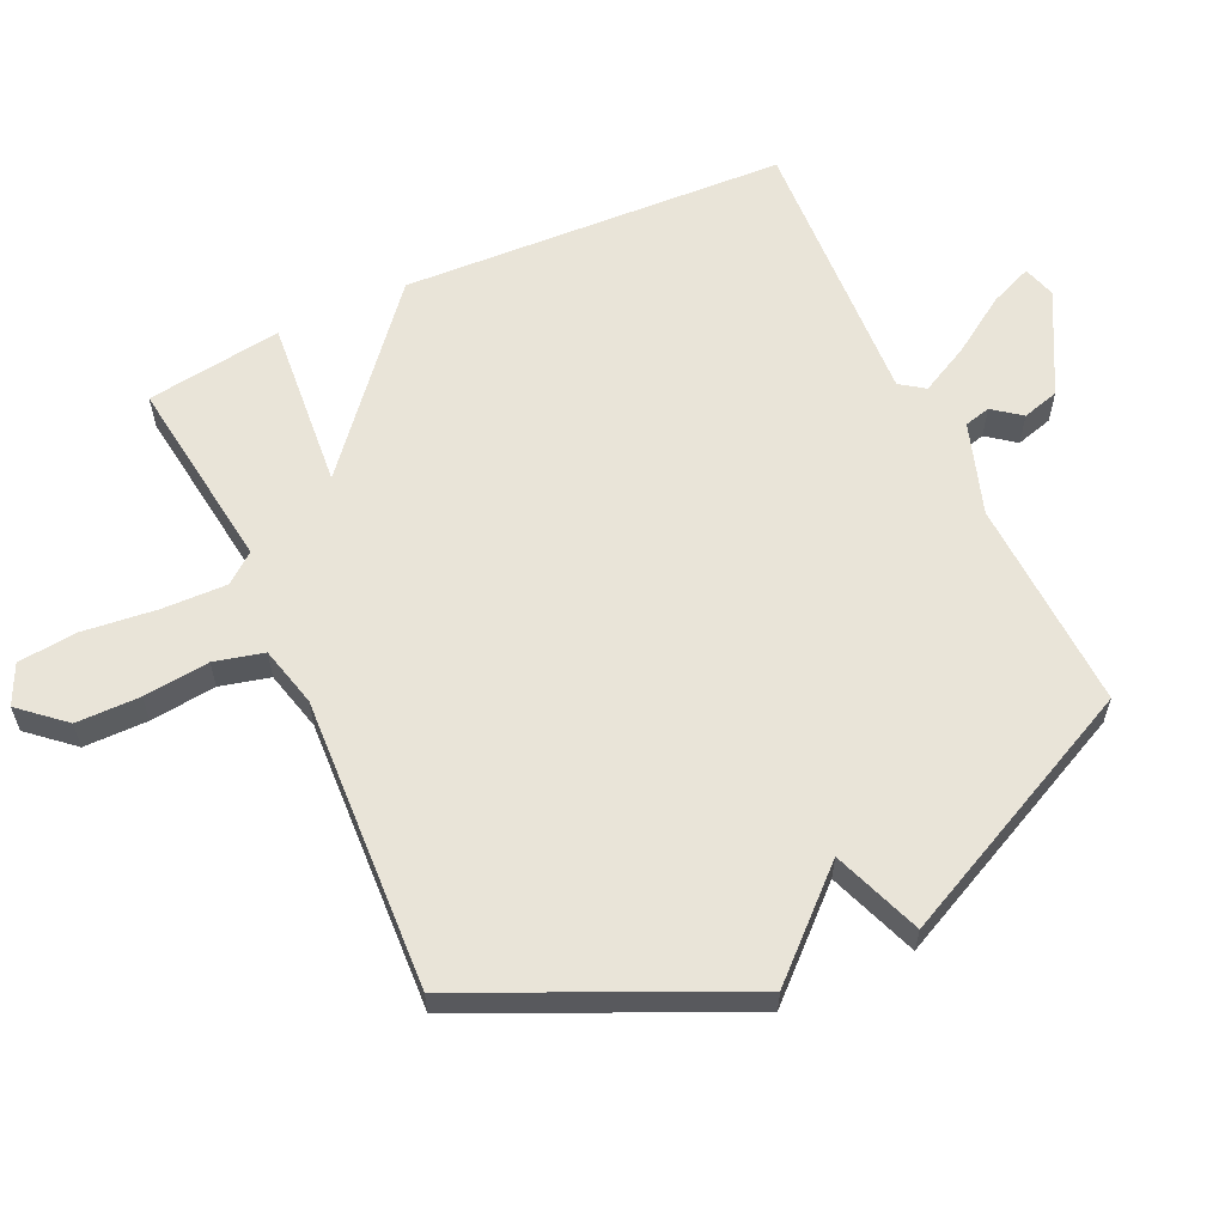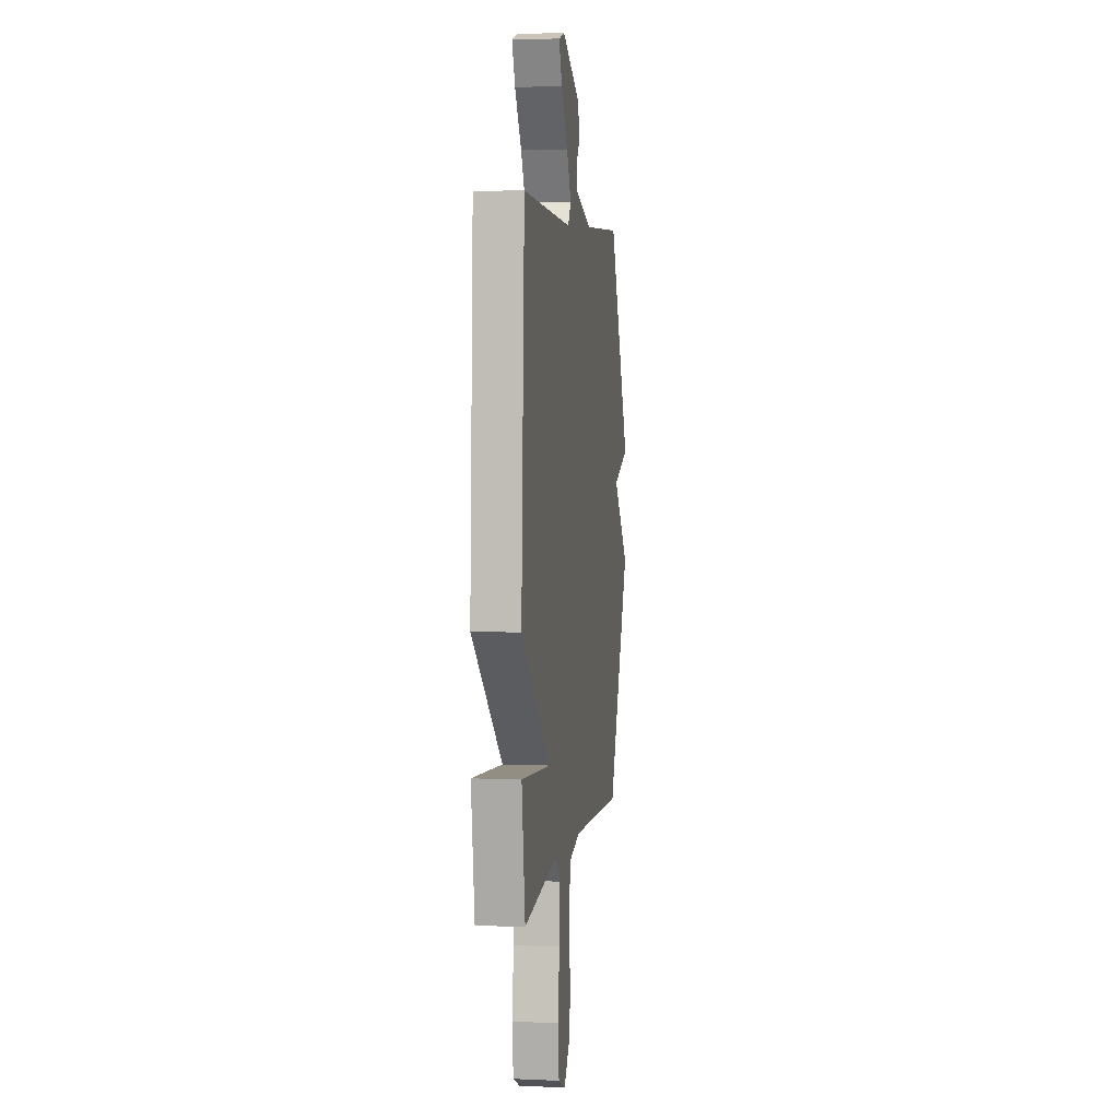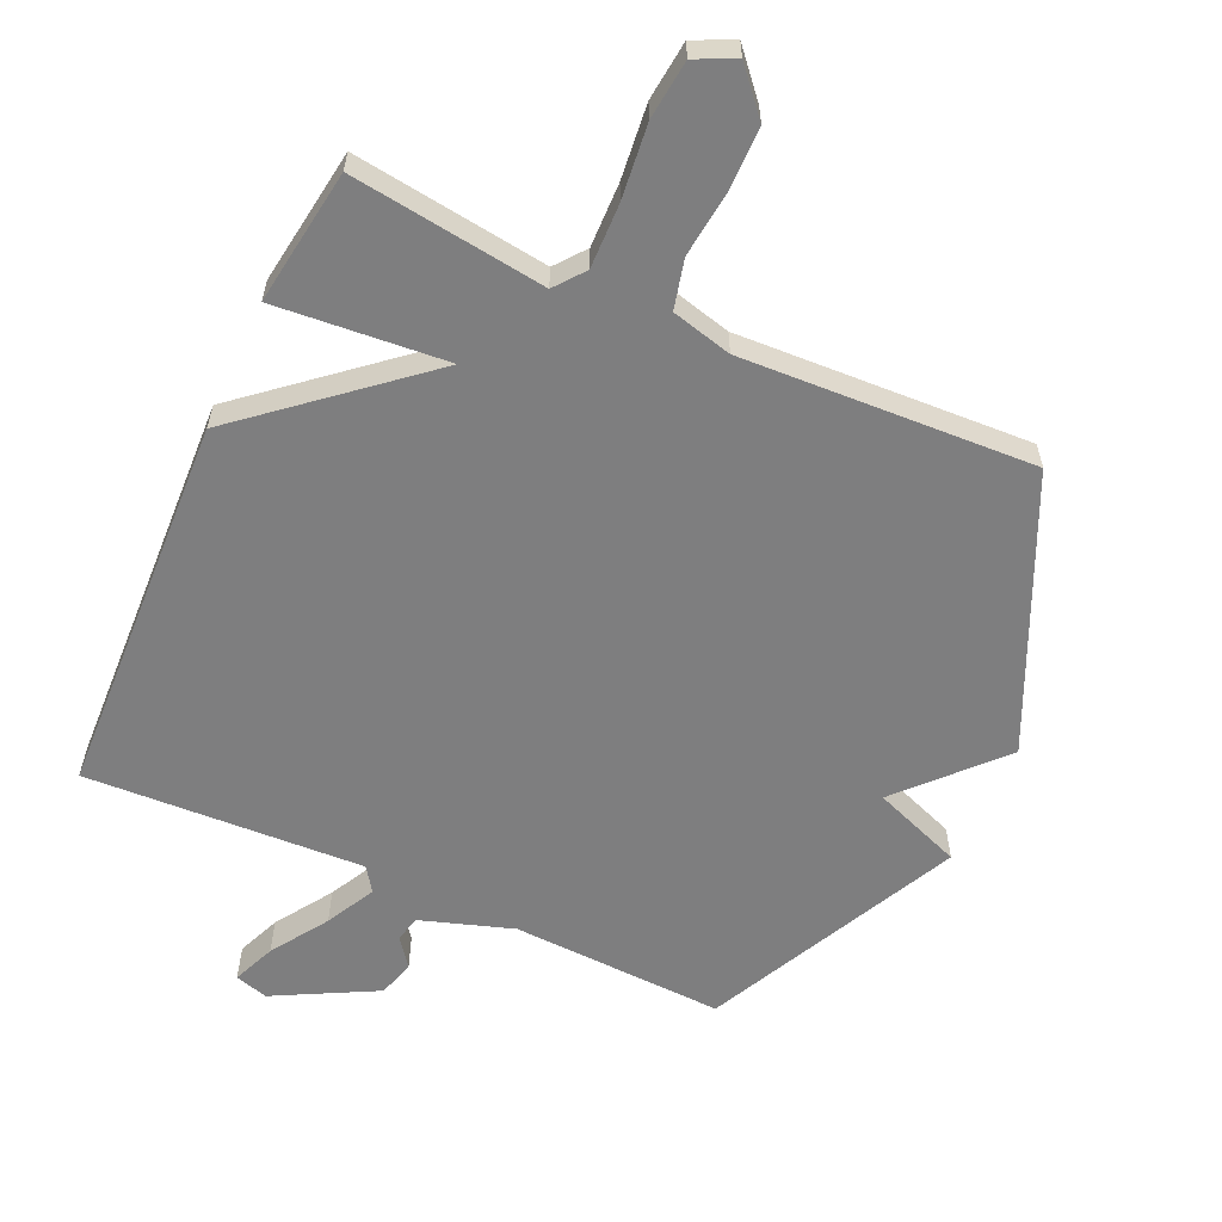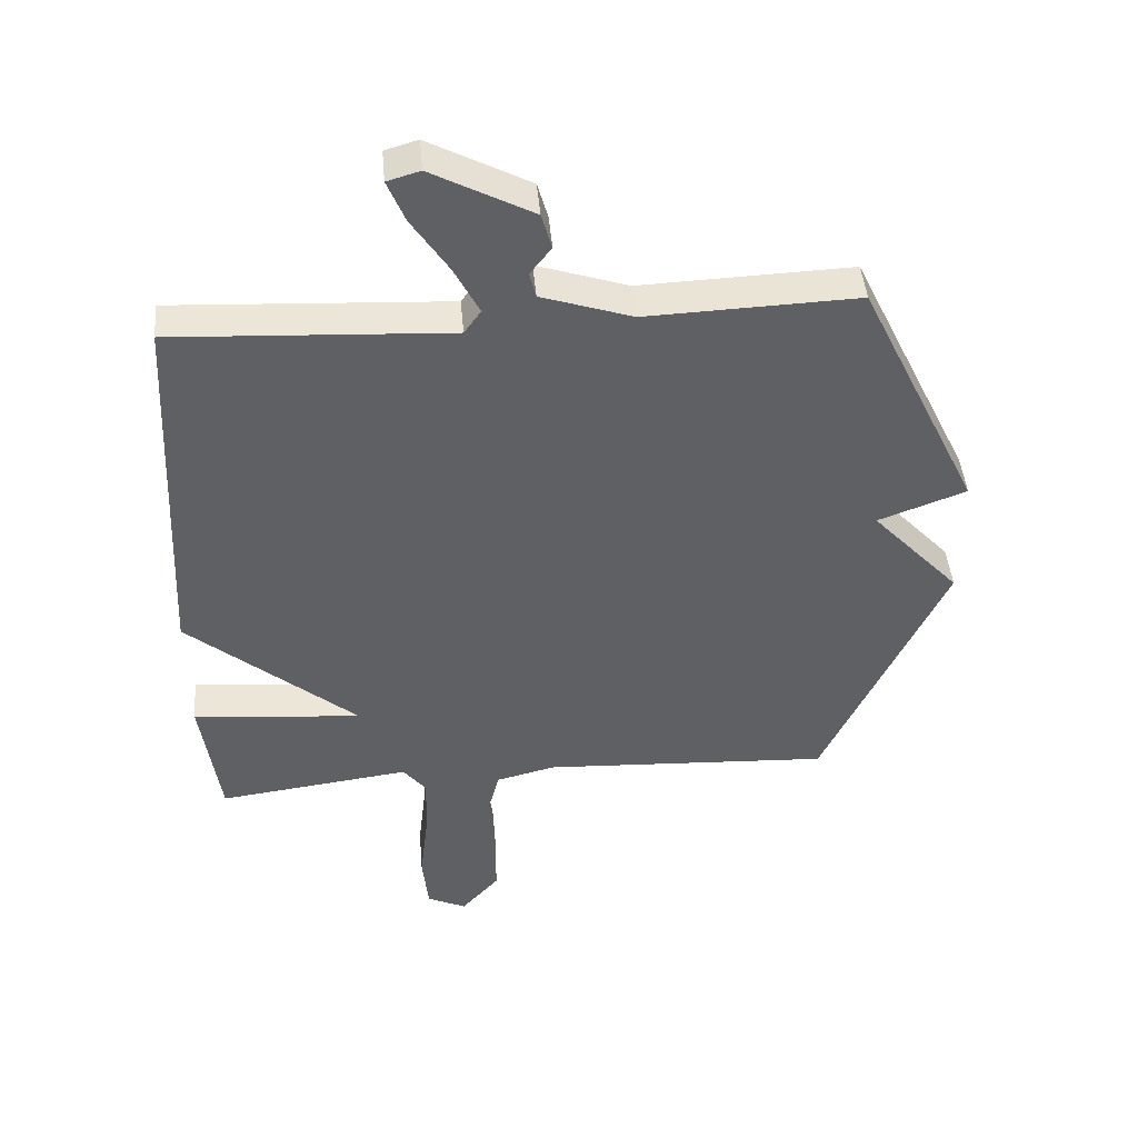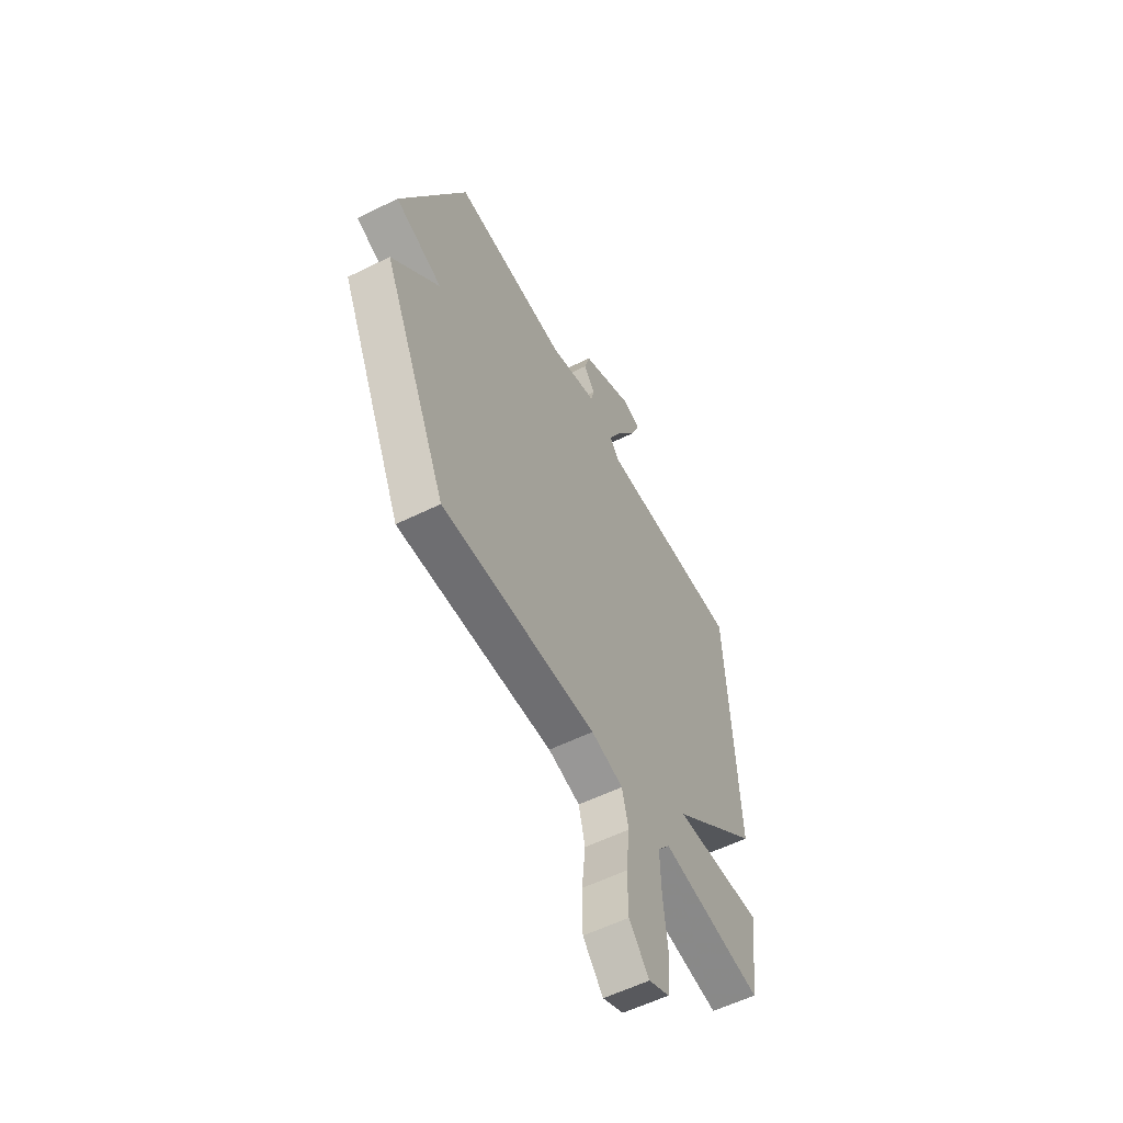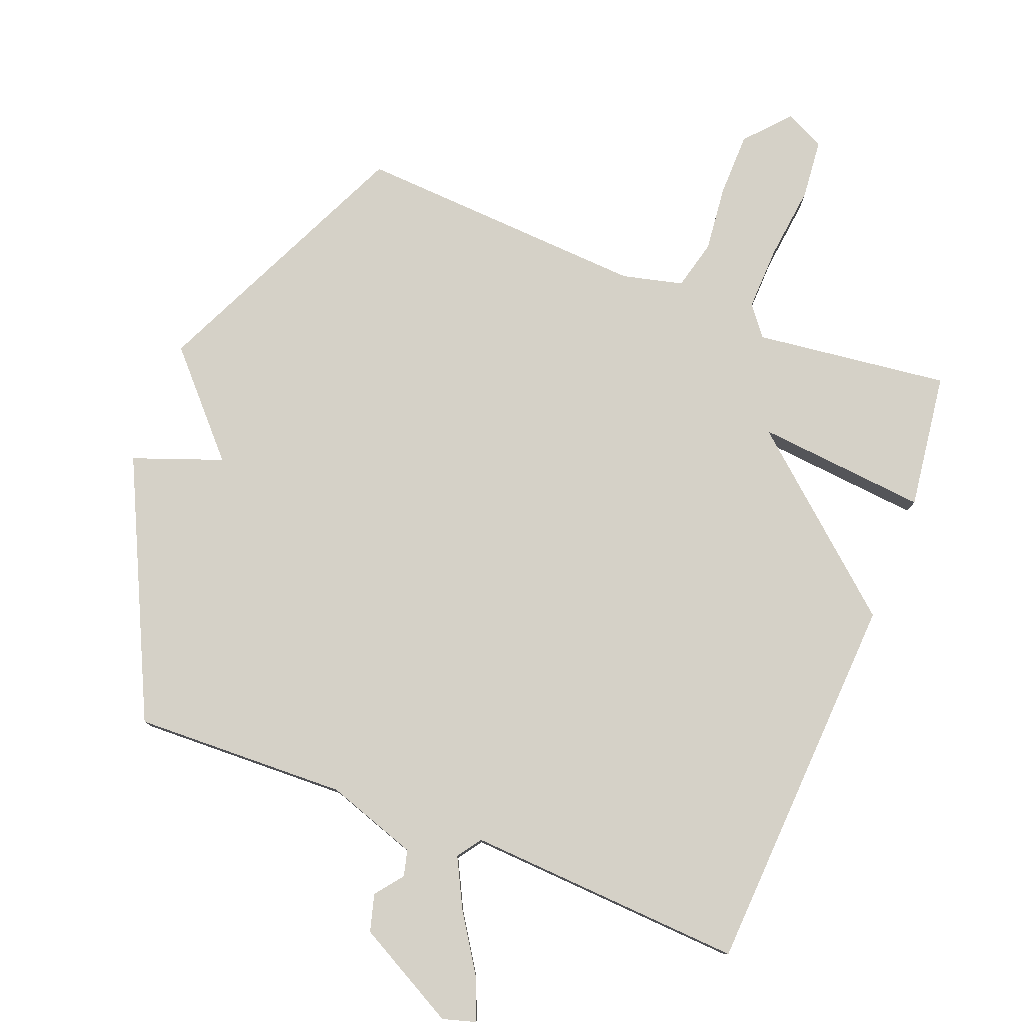
<metadata>
{"format":"obj","ext":"obj","renderer":"f3d","projection":"perspective","resolution":1024,"background":"white","views":[{"elev":60.2,"azim":-115.0,"up":"+Y"},{"elev":4.6,"azim":98.1,"up":"+Z"},{"elev":-59.5,"azim":155.3,"up":"+Y"},{"elev":45.2,"azim":175.0,"up":"+Z"},{"elev":-57.0,"azim":-62.7,"up":"+Z"},{"elev":78.9,"azim":21.5,"up":"+Y"}]}
</metadata>
<code>
v 0.5 0.07 -0.5
v 0.201 0.07 -0.462
v 0.165 0.07 -0.508
v 0.168 0.07 -0.607
v 0.181 0.07 -0.721
v 0.172 0.07 -0.812
v 0.111 0.07 -0.841
v 0.052 0.07 -0.774
v 0.051 0.07 -0.676
v 0.062 0.07 -0.575
v 0.043 0.07 -0.499
v -0.05 0.07 -0.476
v -0.5 0.07 -0.5
v -0.688 0.07 -0.091
v -0.551 0.07 0.058
v -0.688 0.07 0.109
v -0.5 0.07 0.5
v -0.172 0.07 0.488
v -0.031 0.07 0.535
v -0.021 0.07 0.575
v -0.054 0.07 0.618
v -0.038 0.07 0.675
v 0.118 0.07 0.758
v 0.169 0.07 0.743
v 0.142 0.07 0.677
v 0.085 0.07 0.59
v 0.046 0.07 0.514
v 0.072 0.07 0.477
v 0.5 0.07 0.5
v 0.529 0.07 -0.091
v 0.266 0.07 -0.315
v 0.529 0.07 -0.291
v 0.5 0 -0.5
v 0.201 0 -0.462
v 0.165 0 -0.508
v 0.168 0 -0.607
v 0.181 0 -0.721
v 0.172 0 -0.812
v 0.111 0 -0.841
v 0.052 0 -0.774
v 0.051 0 -0.676
v 0.062 0 -0.575
v 0.043 0 -0.499
v -0.05 0 -0.476
v -0.5 0 -0.5
v -0.688 0 -0.091
v -0.551 0 0.058
v -0.688 0 0.109
v -0.5 0 0.5
v -0.172 0 0.488
v -0.031 0 0.535
v -0.021 0 0.575
v -0.054 0 0.618
v -0.038 0 0.675
v 0.118 0 0.758
v 0.169 0 0.743
v 0.142 0 0.677
v 0.085 0 0.59
v 0.046 0 0.514
v 0.072 0 0.477
v 0.5 0 0.5
v 0.529 0 -0.091
v 0.266 0 -0.315
v 0.529 0 -0.291
f 31 32 1 2
f 28 29 30 31
f 31 2 3
f 28 31 3
f 27 28 3
f 24 25 26
f 23 24 26
f 22 23 26
f 21 22 26
f 20 21 26
f 19 20 26 27
f 27 3 4
f 19 27 4
f 18 19 4
f 15 16 17 18
f 12 13 14 15
f 11 12 15 18
f 4 5 6
f 18 4 6
f 11 18 6
f 10 11 6
f 8 9 10
f 7 8 10
f 6 7 10
f 34 33 64 63
f 63 62 61 60
f 35 34 63
f 35 63 60
f 35 60 59
f 58 57 56
f 58 56 55
f 58 55 54
f 58 54 53
f 58 53 52
f 59 58 52 51
f 36 35 59
f 36 59 51
f 36 51 50
f 50 49 48 47
f 47 46 45 44
f 50 47 44 43
f 38 37 36
f 38 36 50
f 38 50 43
f 38 43 42
f 42 41 40
f 42 40 39
f 42 39 38
f 1 33 34 2
f 2 34 35 3
f 3 35 36 4
f 4 36 37 5
f 5 37 38 6
f 6 38 39 7
f 7 39 40 8
f 8 40 41 9
f 9 41 42 10
f 10 42 43 11
f 11 43 44 12
f 12 44 45 13
f 13 45 46 14
f 14 46 47 15
f 15 47 48 16
f 16 48 49 17
f 17 49 50 18
f 18 50 51 19
f 19 51 52 20
f 20 52 53 21
f 21 53 54 22
f 22 54 55 23
f 23 55 56 24
f 24 56 57 25
f 25 57 58 26
f 26 58 59 27
f 27 59 60 28
f 28 60 61 29
f 29 61 62 30
f 30 62 63 31
f 31 63 64 32
f 32 64 33 1

</code>
